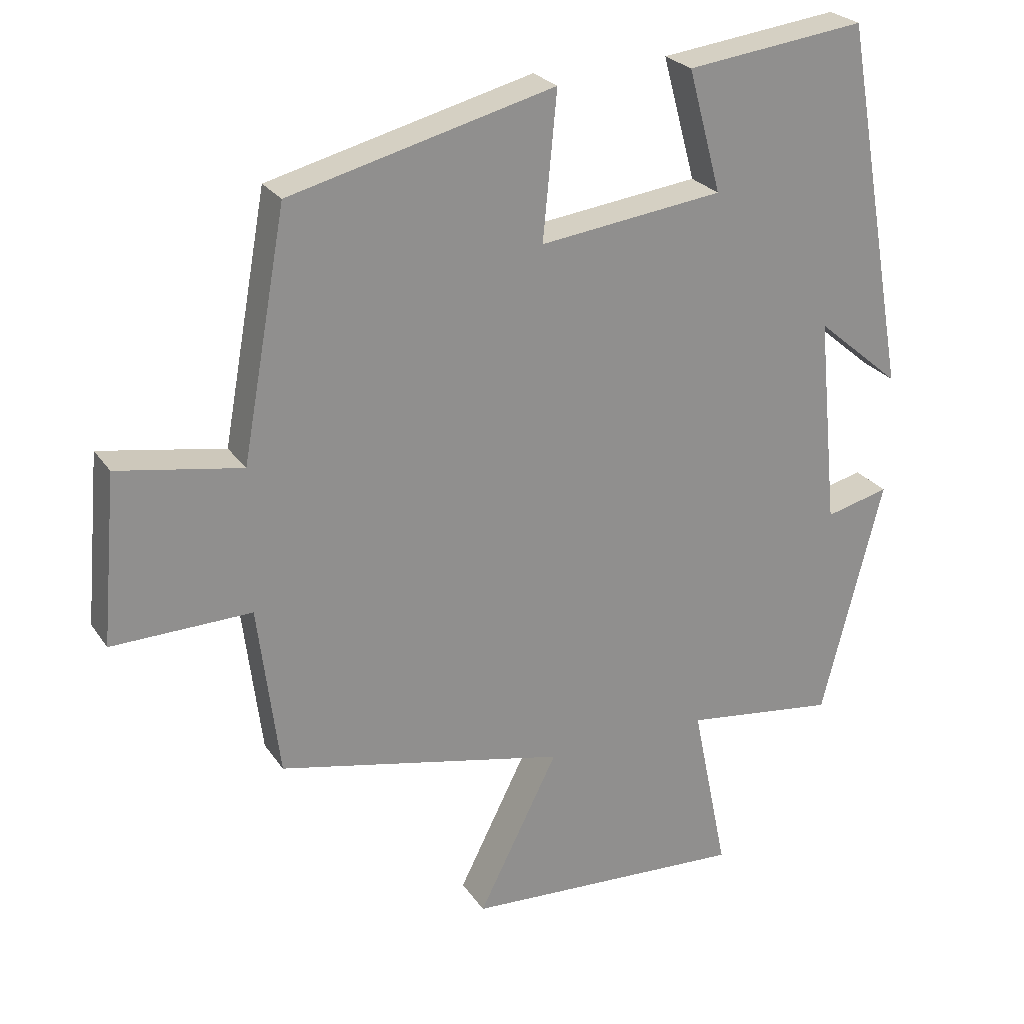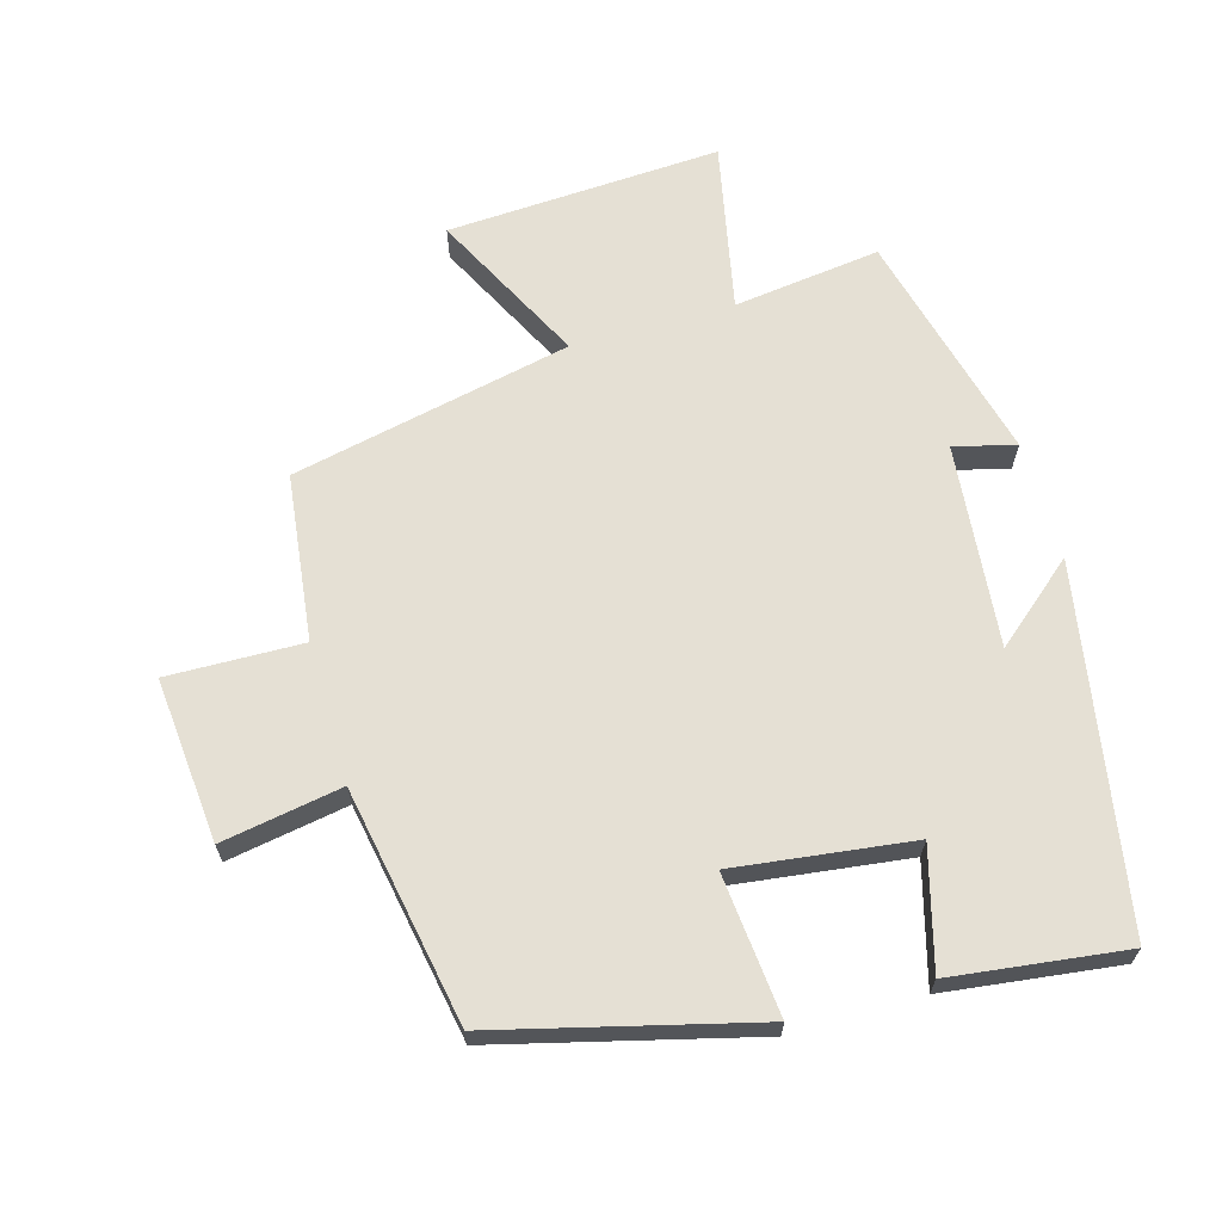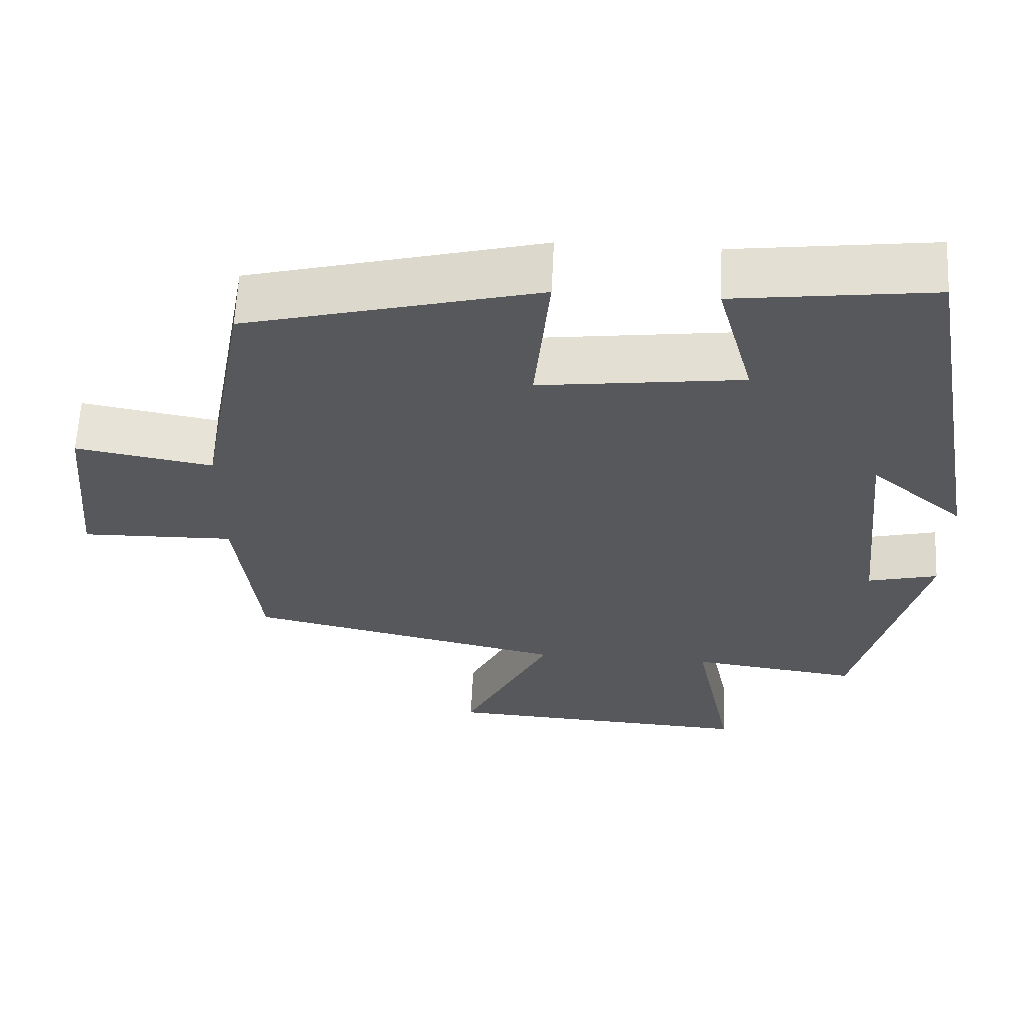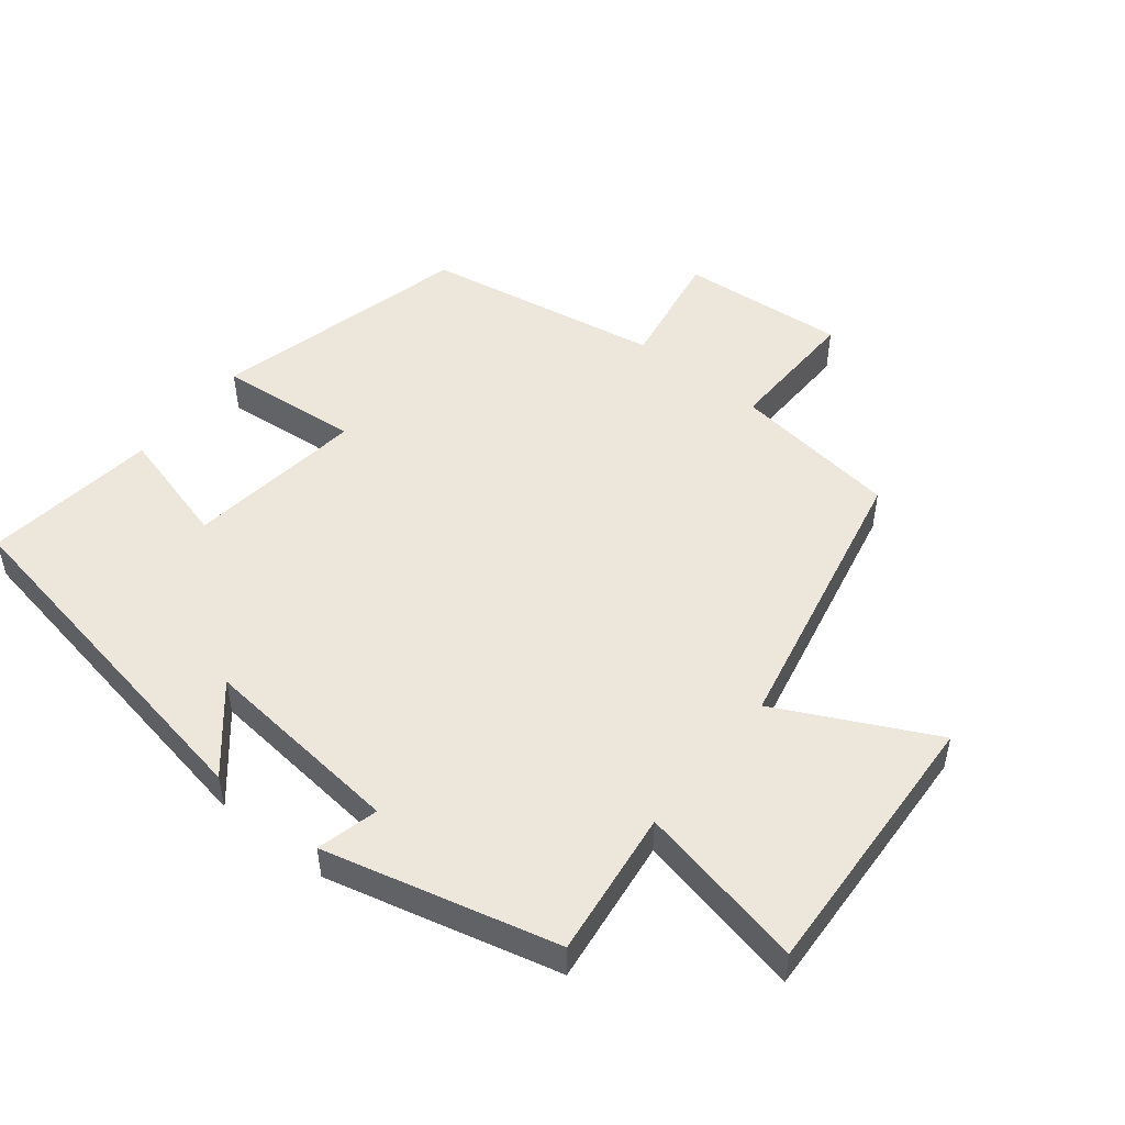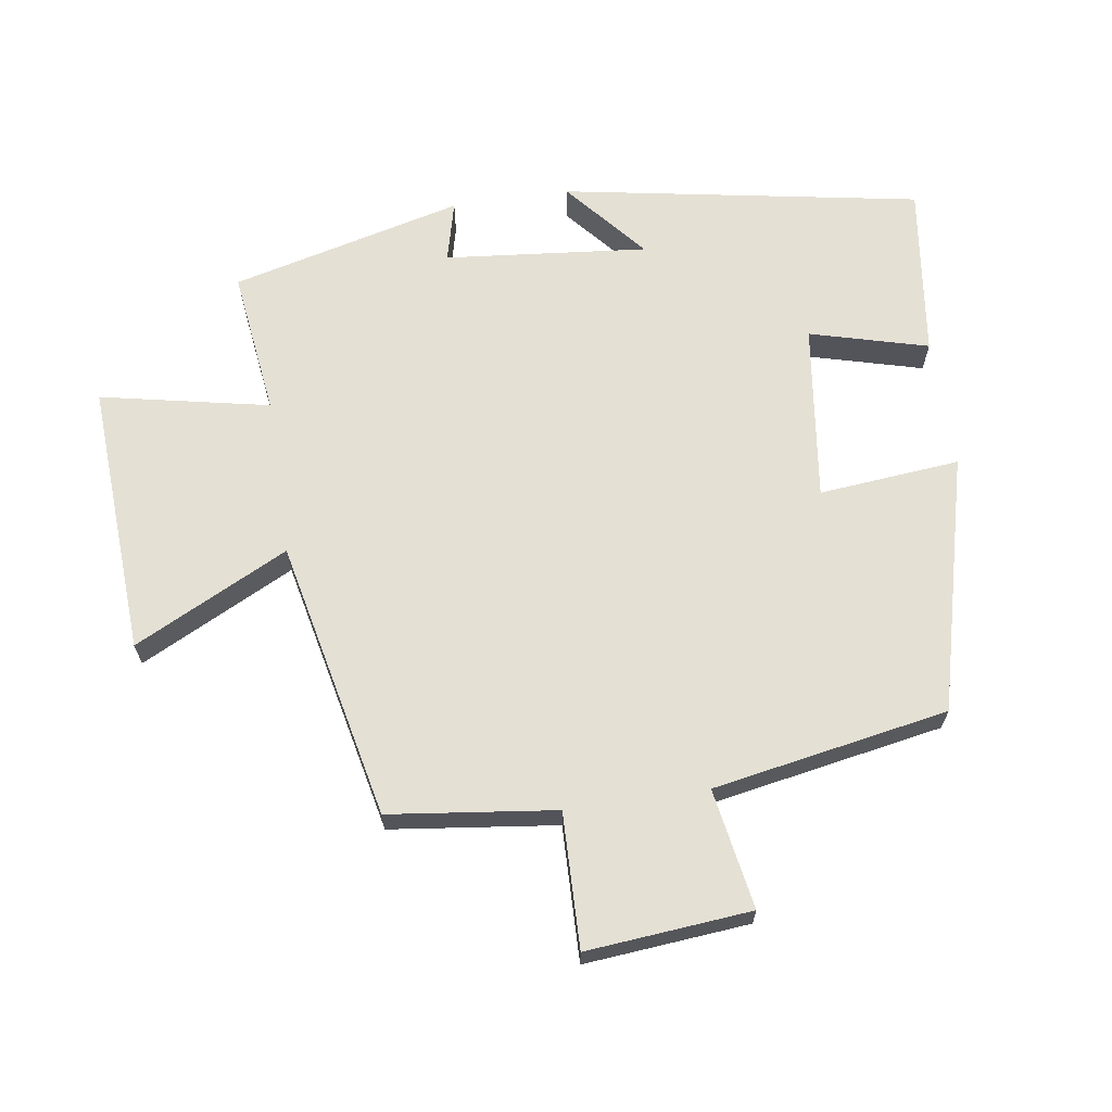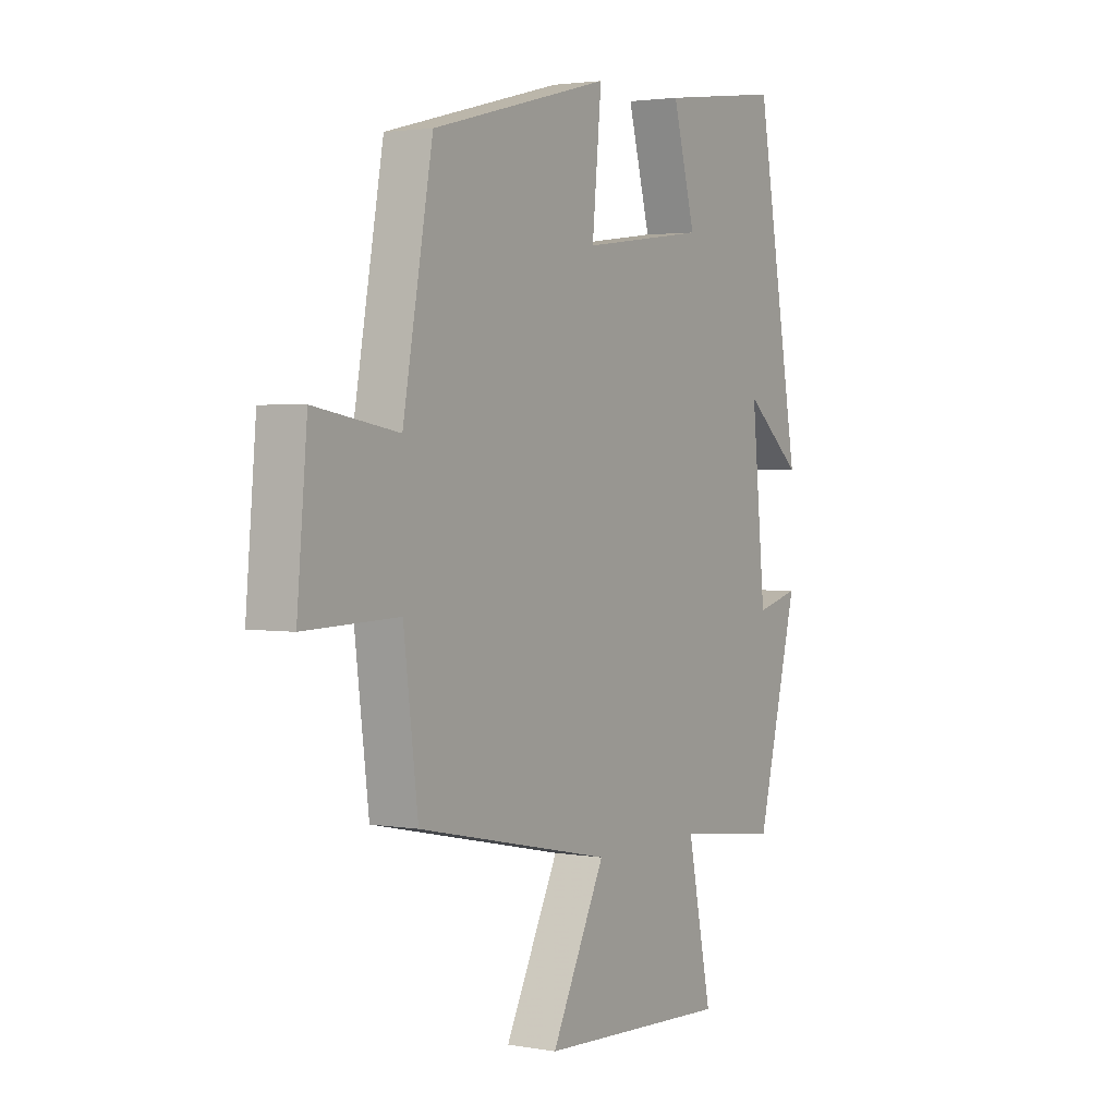
<metadata>
{"format":"obj","ext":"obj","renderer":"f3d","projection":"perspective","resolution":1024,"background":"white","views":[{"elev":25.0,"azim":-26.0,"up":"+Z"},{"elev":65.6,"azim":-16.0,"up":"+Y"},{"elev":61.6,"azim":2.8,"up":"+Z"},{"elev":50.3,"azim":128.7,"up":"+Y"},{"elev":66.0,"azim":-98.5,"up":"+Y"},{"elev":2.6,"azim":-58.6,"up":"+Z"}]}
</metadata>
<code>
v -0.436 0.07 0.402
v -0.053 0.07 0.5
v -0.073 0.07 0.289
v 0.193 0.07 0.323
v 0.145 0.07 0.5
v 0.405 0.07 0.533
v 0.5 0.07 -0.003
v 0.378 0.07 0.1
v 0.408 0.07 -0.204
v 0.5 0.07 -0.181
v 0.412 0.07 -0.528
v 0.192 0.07 -0.5
v 0.244 0.07 -0.753
v -0.166 0.07 -0.731
v -0.05 0.07 -0.5
v -0.469 0.07 -0.41
v -0.5 0.07 -0.161
v -0.702 0.07 -0.166
v -0.68 0.07 0.08
v -0.5 0.07 0.049
v -0.436 0 0.402
v -0.053 0 0.5
v -0.073 0 0.289
v 0.193 0 0.323
v 0.145 0 0.5
v 0.405 0 0.533
v 0.5 0 -0.003
v 0.378 0 0.1
v 0.408 0 -0.204
v 0.5 0 -0.181
v 0.412 0 -0.528
v 0.192 0 -0.5
v 0.244 0 -0.753
v -0.166 0 -0.731
v -0.05 0 -0.5
v -0.469 0 -0.41
v -0.5 0 -0.161
v -0.702 0 -0.166
v -0.68 0 0.08
v -0.5 0 0.049
f 17 18 19 20
f 17 20 1
f 16 17 1
f 15 16 1
f 12 13 14 15
f 12 15 1
f 9 10 11 12
f 8 9 12 1
f 6 7 8
f 5 6 8
f 4 5 8
f 3 4 8
f 3 8 1
f 1 2 3
f 40 39 38 37
f 21 40 37
f 21 37 36
f 21 36 35
f 35 34 33 32
f 21 35 32
f 32 31 30 29
f 21 32 29 28
f 28 27 26
f 28 26 25
f 28 25 24
f 28 24 23
f 21 28 23
f 23 22 21
f 1 21 22 2
f 2 22 23 3
f 3 23 24 4
f 4 24 25 5
f 5 25 26 6
f 6 26 27 7
f 7 27 28 8
f 8 28 29 9
f 9 29 30 10
f 10 30 31 11
f 11 31 32 12
f 12 32 33 13
f 13 33 34 14
f 14 34 35 15
f 15 35 36 16
f 16 36 37 17
f 17 37 38 18
f 18 38 39 19
f 19 39 40 20
f 20 40 21 1

</code>
